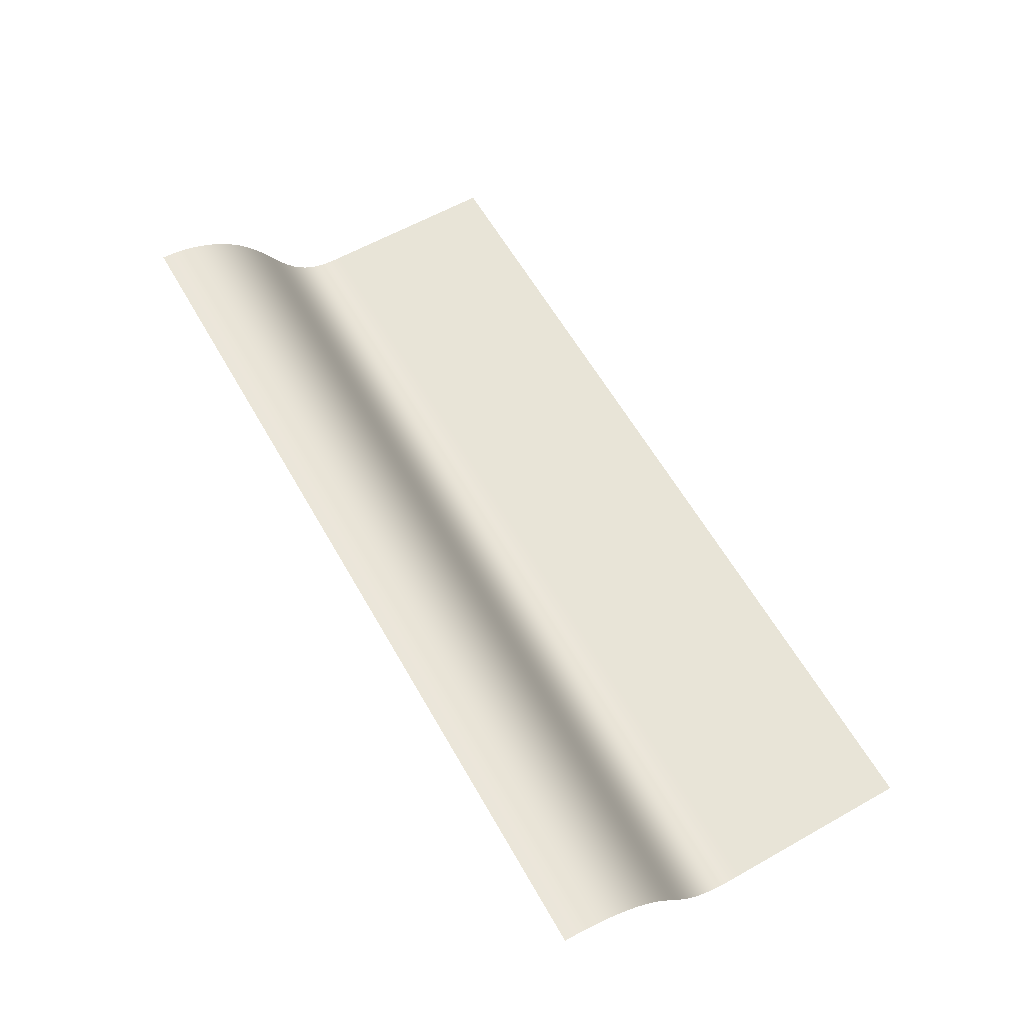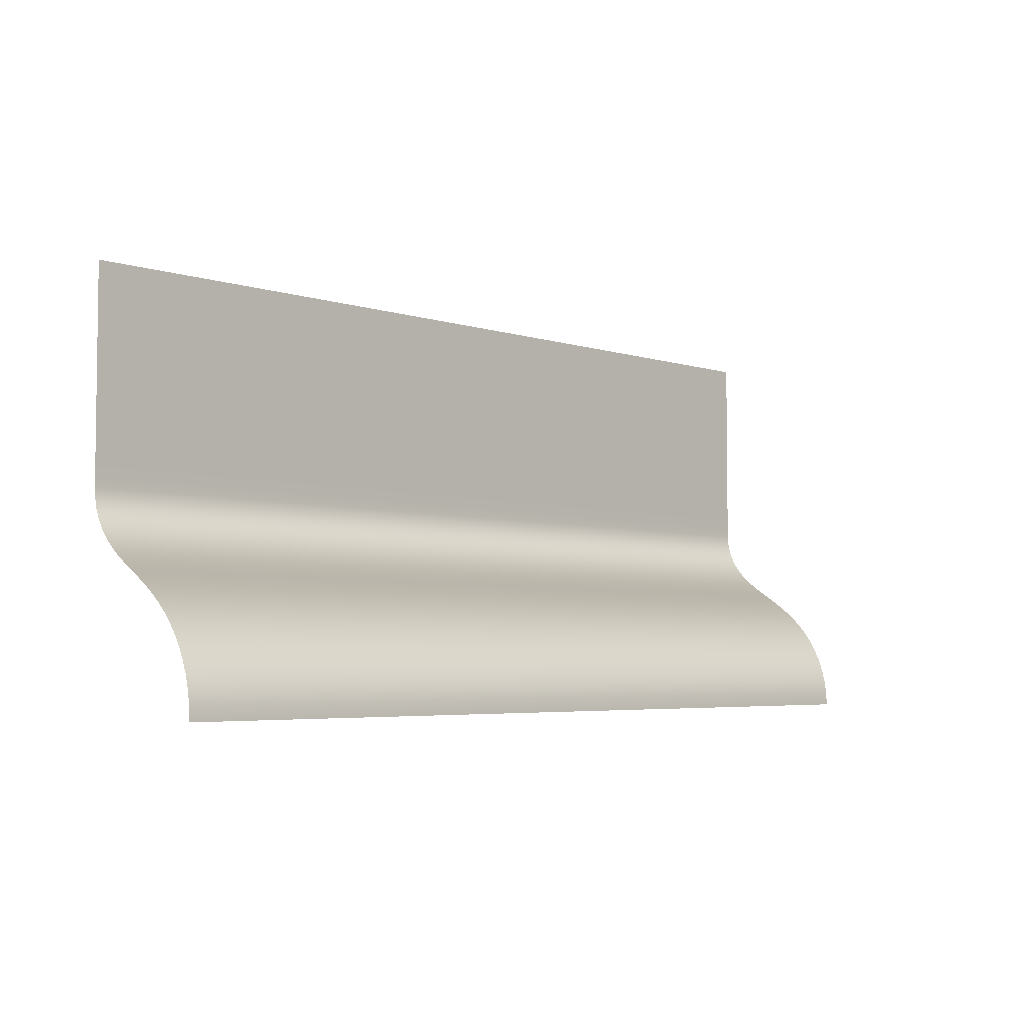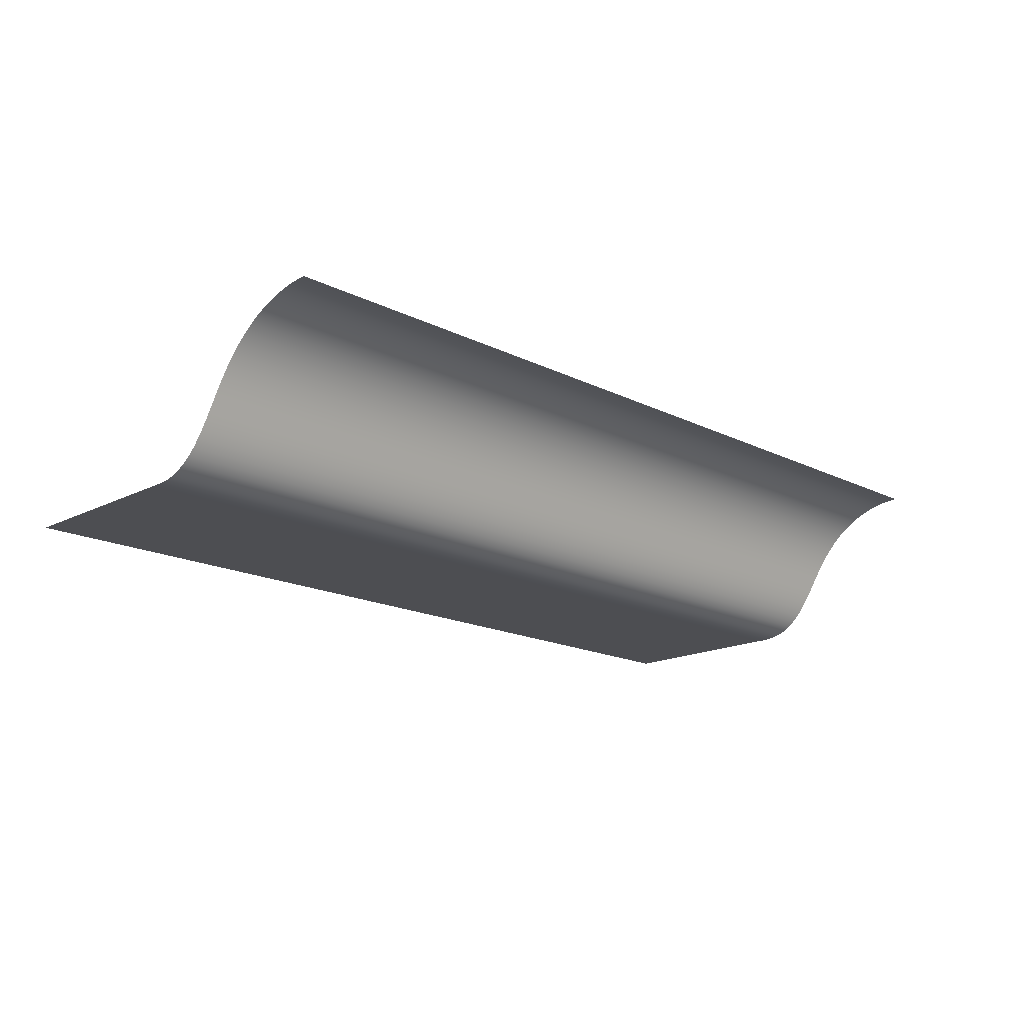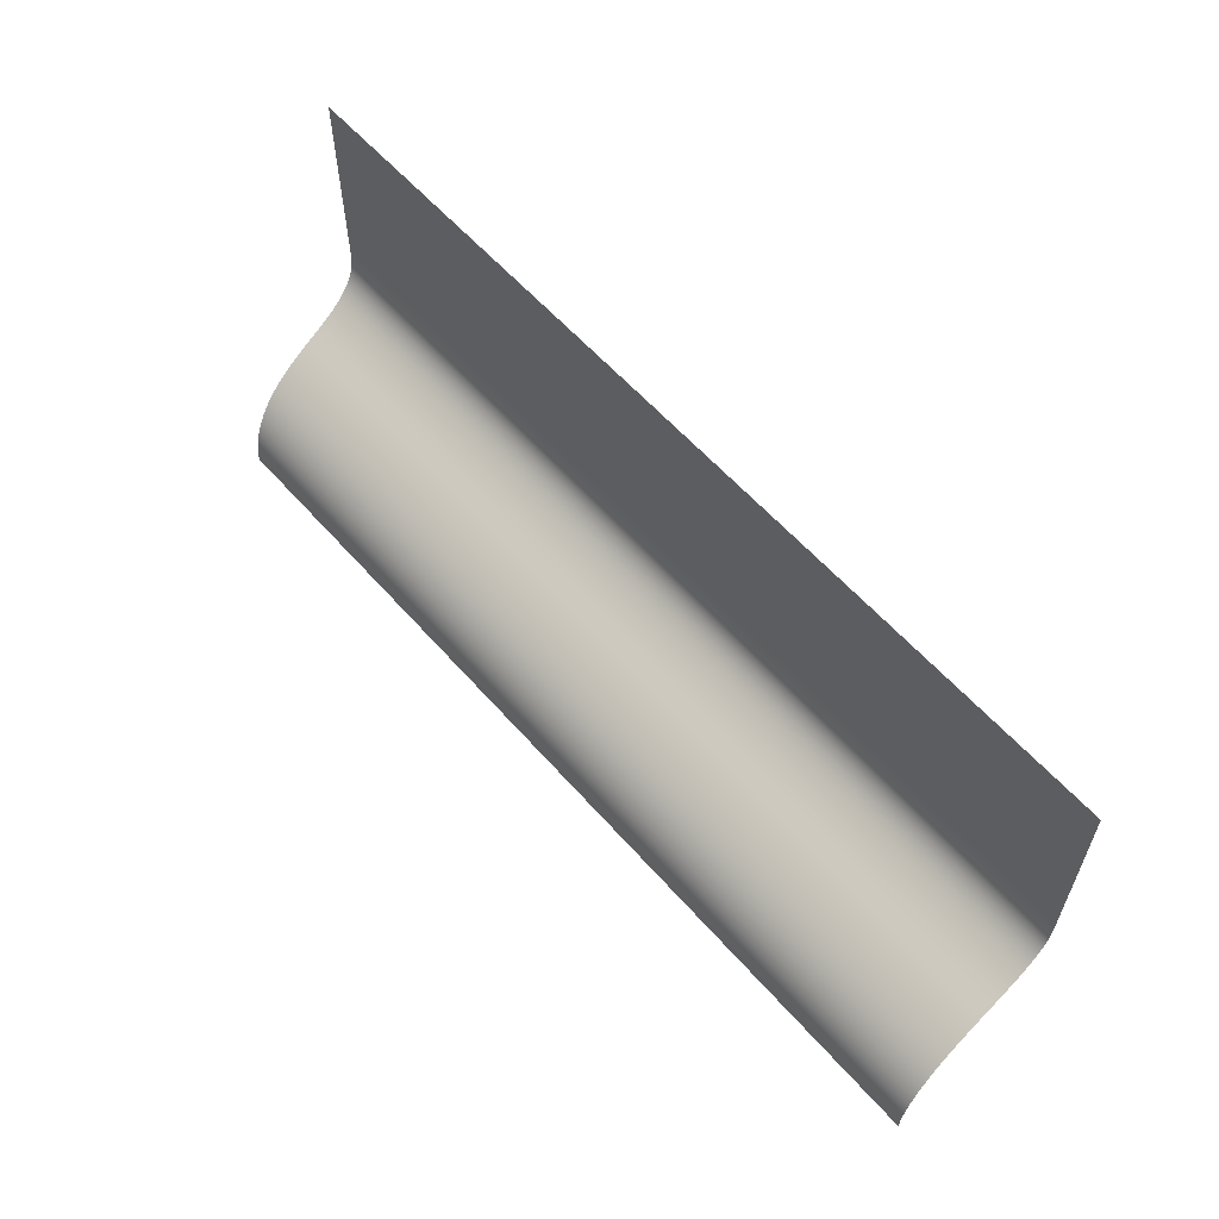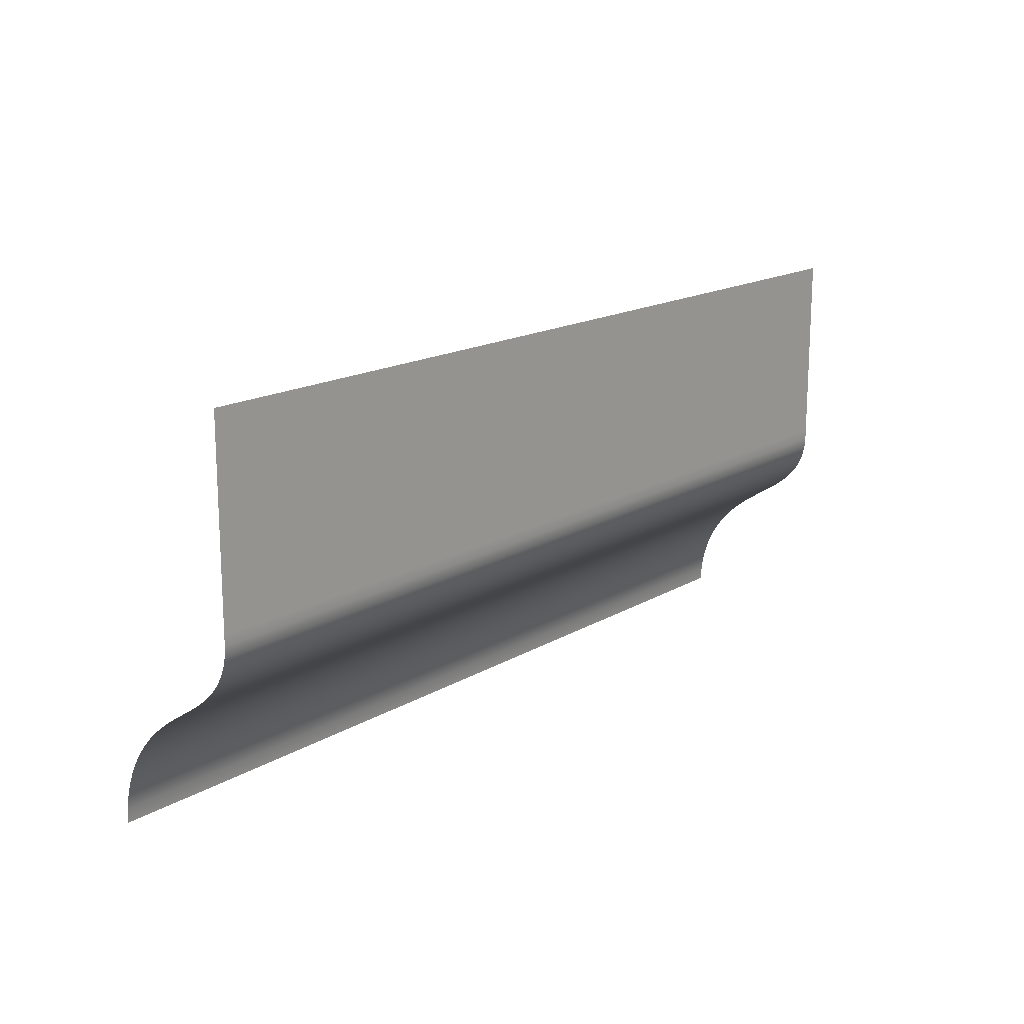
<metadata>
{"format":"obj","ext":"obj","renderer":"f3d","projection":"perspective","resolution":1024,"background":"white","views":[{"elev":61.4,"azim":-119.7,"up":"+Y"},{"elev":-4.5,"azim":133.8,"up":"+Z"},{"elev":-17.1,"azim":135.2,"up":"+Y"},{"elev":59.1,"azim":-131.0,"up":"+Z"},{"elev":16.4,"azim":-50.2,"up":"+Z"}]}
</metadata>
<code>
v  -67.23 0 41.85
v  -33.62 0 41.85
v  0 0 41.85
v  33.62 0 41.85
v  67.23 0 41.85
v  -67.23 0 39.76
v  -33.62 0 39.76
v  0 0 39.76
v  33.62 0 39.76
v  67.23 0 39.76
v  -67.23 0 37.66
v  -33.62 0 37.66
v  0 0 37.66
v  33.62 0 37.66
v  67.23 0 37.66
v  -67.23 0 35.57
v  -33.62 0 35.57
v  0 0 35.57
v  33.62 0 35.57
v  67.23 0 35.57
v  -67.23 0 33.48
v  -33.62 0 33.48
v  0 0 33.48
v  33.62 0 33.48
v  67.23 0 33.48
v  -67.23 0 31.39
v  -33.62 0 31.39
v  0 0 31.39
v  33.62 0 31.39
v  67.23 0 31.39
v  -67.23 0 29.33
v  -33.62 0 29.33
v  0 0 29.33
v  33.62 0 29.33
v  67.23 0 29.33
v  -67.23 0 27.35
v  -33.62 0 27.35
v  0 0 27.35
v  33.62 0 27.35
v  67.23 0 27.35
v  -67.23 0 25.44
v  -33.62 0 25.44
v  0 0 25.44
v  33.62 0 25.44
v  67.23 0 25.44
v  -67.23 0 23.59
v  -33.62 0 23.59
v  0 0 23.59
v  33.62 0 23.59
v  67.23 0 23.59
v  -67.23 0 21.8
v  -33.62 0 21.8
v  0 0 21.8
v  33.62 0 21.8
v  67.23 0 21.8
v  -67.23 0 20.06
v  -33.62 0 20.06
v  0 0 20.06
v  33.62 0 20.06
v  67.23 0 20.06
v  -67.23 0 18.37
v  -33.62 0 18.37
v  0 0 18.37
v  33.62 0 18.37
v  67.23 0 18.37
v  -67.23 0 16.72
v  -33.62 0 16.72
v  0 0 16.72
v  33.62 0 16.72
v  67.23 0 16.72
v  -67.23 0 15.12
v  -33.62 0 15.12
v  0 0 15.12
v  33.62 0 15.12
v  67.23 0 15.12
v  -67.23 0 13.55
v  -33.62 0 13.55
v  0 0 13.55
v  33.62 0 13.55
v  67.23 0 13.55
v  -67.23 0.000656 12.01
v  -33.62 0.000656 12.01
v  0 0.000656 12.01
v  33.62 0.000656 12.01
v  67.23 0.000656 12.01
v  -67.23 0.1221 10.53
v  -33.62 0.1221 10.53
v  0 0.1221 10.53
v  33.62 0.1221 10.53
v  67.23 0.1221 10.53
v  -67.23 0.4408 9.153
v  -33.62 0.4408 9.153
v  0 0.4408 9.153
v  33.62 0.4408 9.153
v  67.23 0.4408 9.153
v  -67.23 0.9387 7.877
v  -33.62 0.9387 7.877
v  0 0.9387 7.877
v  33.62 0.9387 7.877
v  67.23 0.9387 7.877
v  -67.23 1.598 6.701
v  -33.62 1.598 6.701
v  0 1.598 6.701
v  33.62 1.598 6.701
v  67.23 1.598 6.701
v  -67.23 2.4 5.621
v  -33.62 2.4 5.621
v  0 2.4 5.621
v  33.62 2.4 5.621
v  67.23 2.4 5.621
v  -67.23 3.328 4.627
v  -33.62 3.328 4.627
v  0 3.328 4.627
v  33.62 3.328 4.627
v  67.23 3.328 4.627
v  -67.23 4.363 3.708
v  -33.62 4.363 3.708
v  0 4.363 3.708
v  33.62 4.363 3.708
v  67.23 4.363 3.708
v  -67.23 5.487 2.846
v  -33.62 5.487 2.846
v  0 5.487 2.846
v  33.62 5.487 2.846
v  67.23 5.487 2.846
v  -67.23 6.683 2.022
v  -33.62 6.683 2.022
v  0 6.683 2.022
v  33.62 6.683 2.022
v  67.23 6.683 2.022
v  -67.23 7.932 1.215
v  -33.62 7.932 1.215
v  0 7.932 1.215
v  33.62 7.932 1.215
v  67.23 7.932 1.215
v  -67.23 9.216 0.4016
v  -33.62 9.216 0.4016
v  0 9.216 0.4016
v  33.62 9.216 0.4016
v  67.23 9.216 0.4016
v  -67.23 10.52 -0.4416
v  -33.62 10.52 -0.4416
v  0 10.52 -0.4416
v  33.62 10.52 -0.4416
v  67.23 10.52 -0.4416
v  -67.23 11.82 -1.337
v  -33.62 11.82 -1.337
v  0 11.82 -1.337
v  33.62 11.82 -1.337
v  67.23 11.82 -1.337
v  -67.23 13.1 -2.305
v  -33.62 13.1 -2.305
v  0 13.1 -2.305
v  33.62 13.1 -2.305
v  67.23 13.1 -2.305
v  -67.23 14.35 -3.363
v  -33.62 14.35 -3.363
v  0 14.35 -3.363
v  33.62 14.35 -3.363
v  67.23 14.35 -3.363
v  -67.23 15.54 -4.526
v  -33.62 15.54 -4.526
v  0 15.54 -4.526
v  33.62 15.54 -4.526
v  67.23 15.54 -4.526
v  -67.23 16.65 -5.803
v  -33.62 16.65 -5.803
v  0 16.65 -5.803
v  33.62 16.65 -5.803
v  67.23 16.65 -5.803
v  -67.23 17.68 -7.199
v  -33.62 17.68 -7.199
v  0 17.68 -7.199
v  33.62 17.68 -7.199
v  67.23 17.68 -7.199
v  -67.23 18.6 -8.716
v  -33.62 18.6 -8.716
v  0 18.6 -8.716
v  33.62 18.6 -8.716
v  67.23 18.6 -8.716
v  -67.23 19.39 -10.35
v  -33.62 19.39 -10.35
v  0 19.39 -10.35
v  33.62 19.39 -10.35
v  67.23 19.39 -10.35
v  -67.23 20.04 -12.1
v  -33.62 20.04 -12.1
v  0 20.04 -12.1
v  33.62 20.04 -12.1
v  67.23 20.04 -12.1
v  -67.23 20.52 -13.95
v  -33.62 20.52 -13.95
v  0 20.52 -13.95
v  33.62 20.52 -13.95
v  67.23 20.52 -13.95
v  -67.23 20.83 -15.9
v  -33.62 20.83 -15.9
v  0 20.83 -15.9
v  33.62 20.83 -15.9
v  67.23 20.83 -15.9
v  -67.23 20.93 -17.94
v  -33.62 20.93 -17.94
v  0 20.93 -17.94
v  33.62 20.93 -17.94
v  67.23 20.93 -17.94
g Plane001
f 1 2 7 6
f 2 3 8 7
f 3 4 9 8
f 4 5 10 9
f 6 7 12 11
f 7 8 13 12
f 8 9 14 13
f 9 10 15 14
f 11 12 17 16
f 12 13 18 17
f 13 14 19 18
f 14 15 20 19
f 16 17 22 21
f 17 18 23 22
f 18 19 24 23
f 19 20 25 24
f 21 22 27 26
f 22 23 28 27
f 23 24 29 28
f 24 25 30 29
f 26 27 32 31
f 27 28 33 32
f 28 29 34 33
f 29 30 35 34
f 31 32 37 36
f 32 33 38 37
f 33 34 39 38
f 34 35 40 39
f 36 37 42 41
f 37 38 43 42
f 38 39 44 43
f 39 40 45 44
f 41 42 47 46
f 42 43 48 47
f 43 44 49 48
f 44 45 50 49
f 46 47 52 51
f 47 48 53 52
f 48 49 54 53
f 49 50 55 54
f 51 52 57 56
f 52 53 58 57
f 53 54 59 58
f 54 55 60 59
f 56 57 62 61
f 57 58 63 62
f 58 59 64 63
f 59 60 65 64
f 61 62 67 66
f 62 63 68 67
f 63 64 69 68
f 64 65 70 69
f 66 67 72 71
f 67 68 73 72
f 68 69 74 73
f 69 70 75 74
f 71 72 77 76
f 72 73 78 77
f 73 74 79 78
f 74 75 80 79
f 76 77 82 81
f 77 78 83 82
f 78 79 84 83
f 79 80 85 84
f 81 82 87 86
f 82 83 88 87
f 83 84 89 88
f 84 85 90 89
f 86 87 92 91
f 87 88 93 92
f 88 89 94 93
f 89 90 95 94
f 91 92 97 96
f 92 93 98 97
f 93 94 99 98
f 94 95 100 99
f 96 97 102 101
f 97 98 103 102
f 98 99 104 103
f 99 100 105 104
f 101 102 107 106
f 102 103 108 107
f 103 104 109 108
f 104 105 110 109
f 106 107 112 111
f 107 108 113 112
f 108 109 114 113
f 109 110 115 114
f 111 112 117 116
f 112 113 118 117
f 113 114 119 118
f 114 115 120 119
f 116 117 122 121
f 117 118 123 122
f 118 119 124 123
f 119 120 125 124
f 121 122 127 126
f 122 123 128 127
f 123 124 129 128
f 124 125 130 129
f 126 127 132 131
f 127 128 133 132
f 128 129 134 133
f 129 130 135 134
f 131 132 137 136
f 132 133 138 137
f 133 134 139 138
f 134 135 140 139
f 136 137 142 141
f 137 138 143 142
f 138 139 144 143
f 139 140 145 144
f 141 142 147 146
f 142 143 148 147
f 143 144 149 148
f 144 145 150 149
f 146 147 152 151
f 147 148 153 152
f 148 149 154 153
f 149 150 155 154
f 151 152 157 156
f 152 153 158 157
f 153 154 159 158
f 154 155 160 159
f 156 157 162 161
f 157 158 163 162
f 158 159 164 163
f 159 160 165 164
f 161 162 167 166
f 162 163 168 167
f 163 164 169 168
f 164 165 170 169
f 166 167 172 171
f 167 168 173 172
f 168 169 174 173
f 169 170 175 174
f 171 172 177 176
f 172 173 178 177
f 173 174 179 178
f 174 175 180 179
f 176 177 182 181
f 177 178 183 182
f 178 179 184 183
f 179 180 185 184
f 181 182 187 186
f 182 183 188 187
f 183 184 189 188
f 184 185 190 189
f 186 187 192 191
f 187 188 193 192
f 188 189 194 193
f 189 190 195 194
f 191 192 197 196
f 192 193 198 197
f 193 194 199 198
f 194 195 200 199
f 196 197 202 201
f 197 198 203 202
f 198 199 204 203
f 199 200 205 204

</code>
